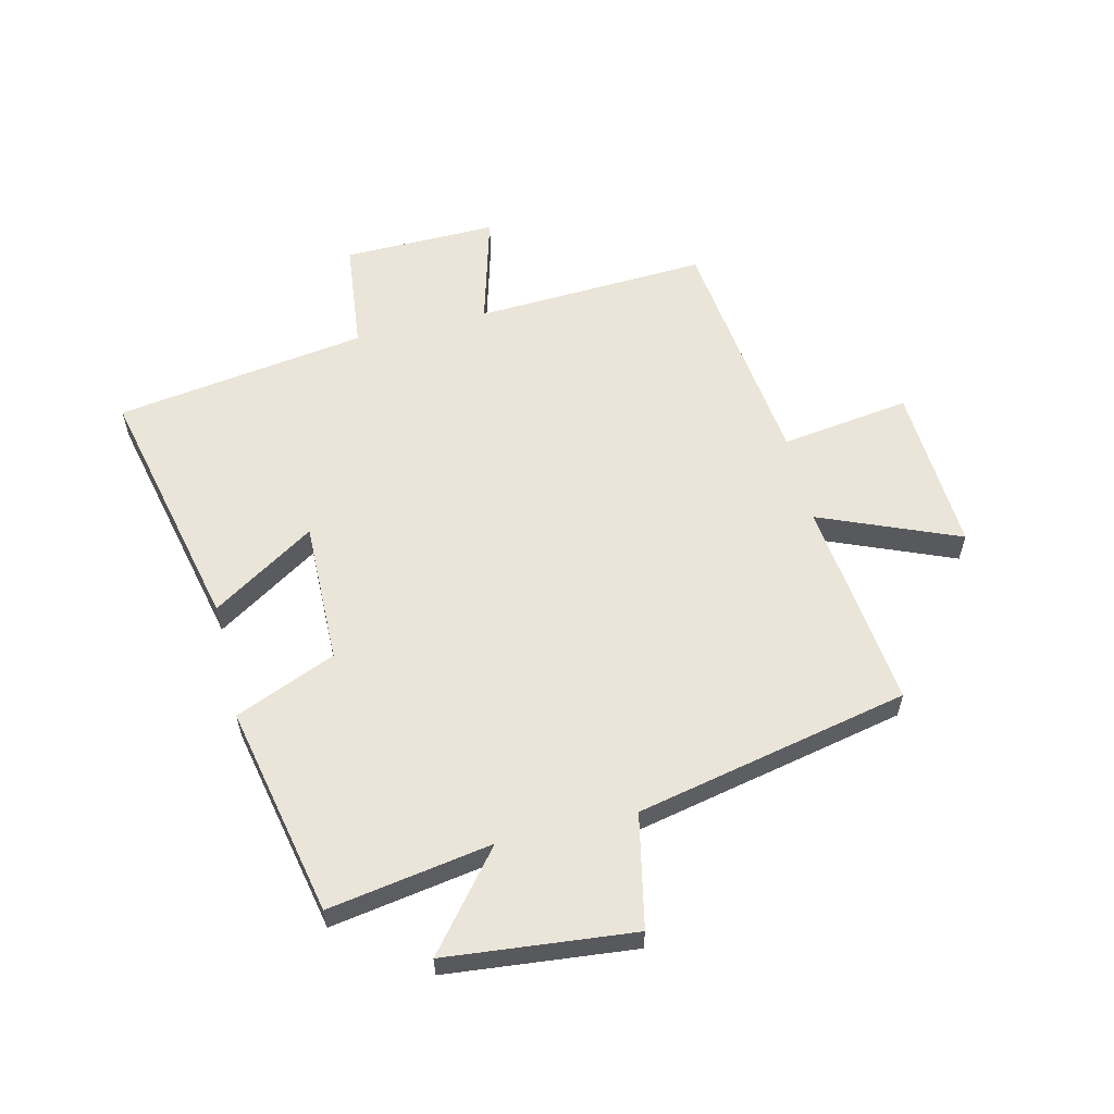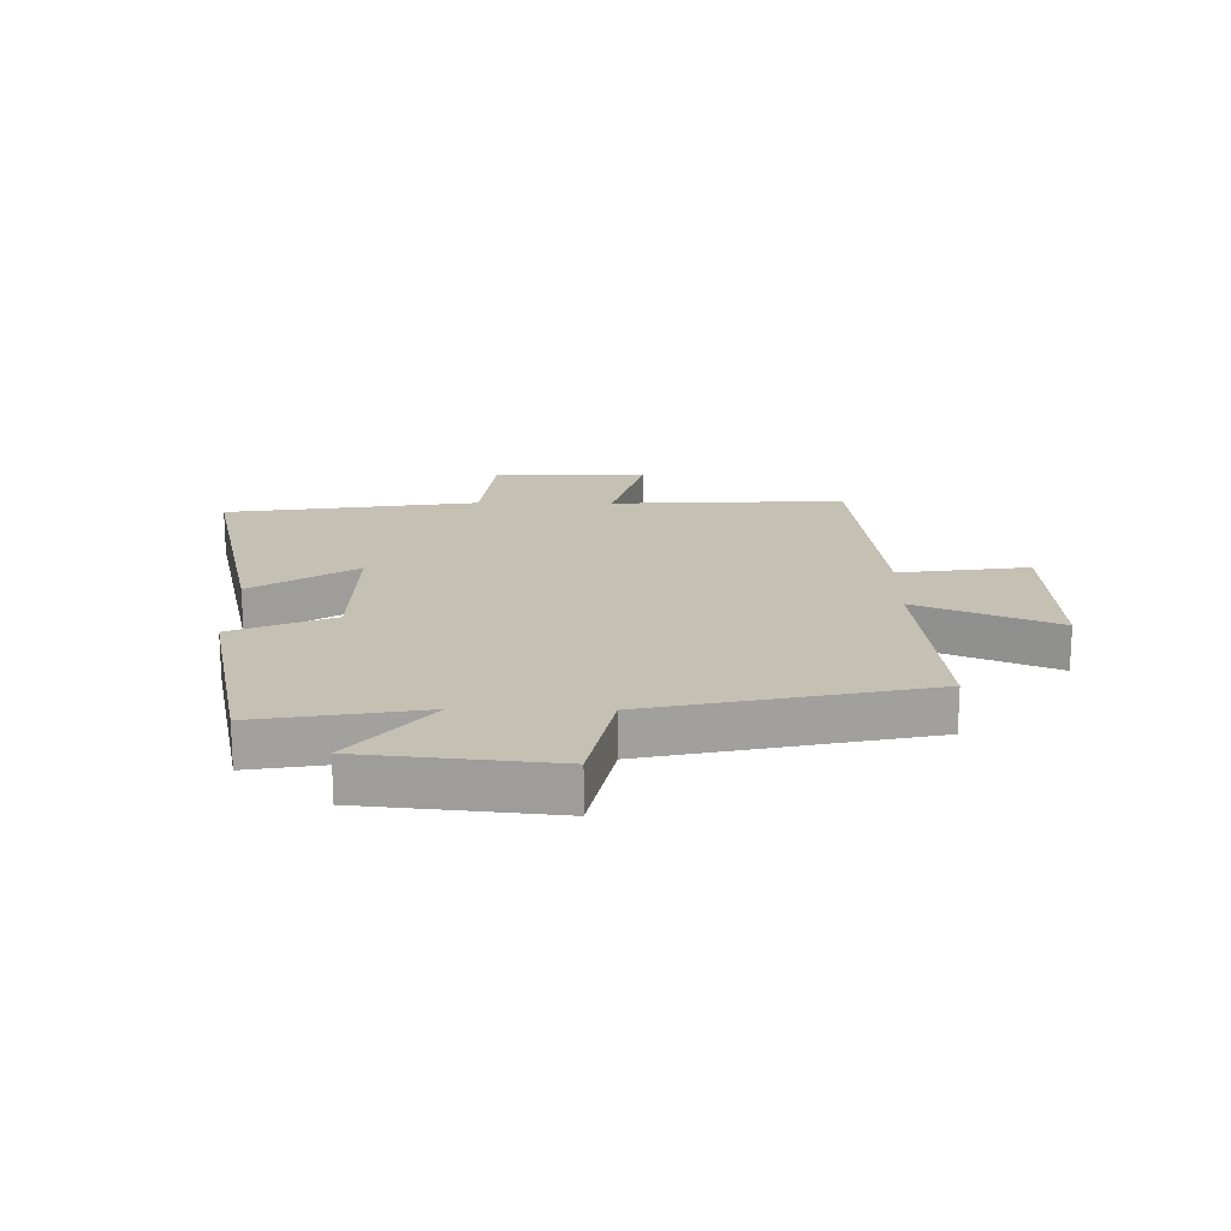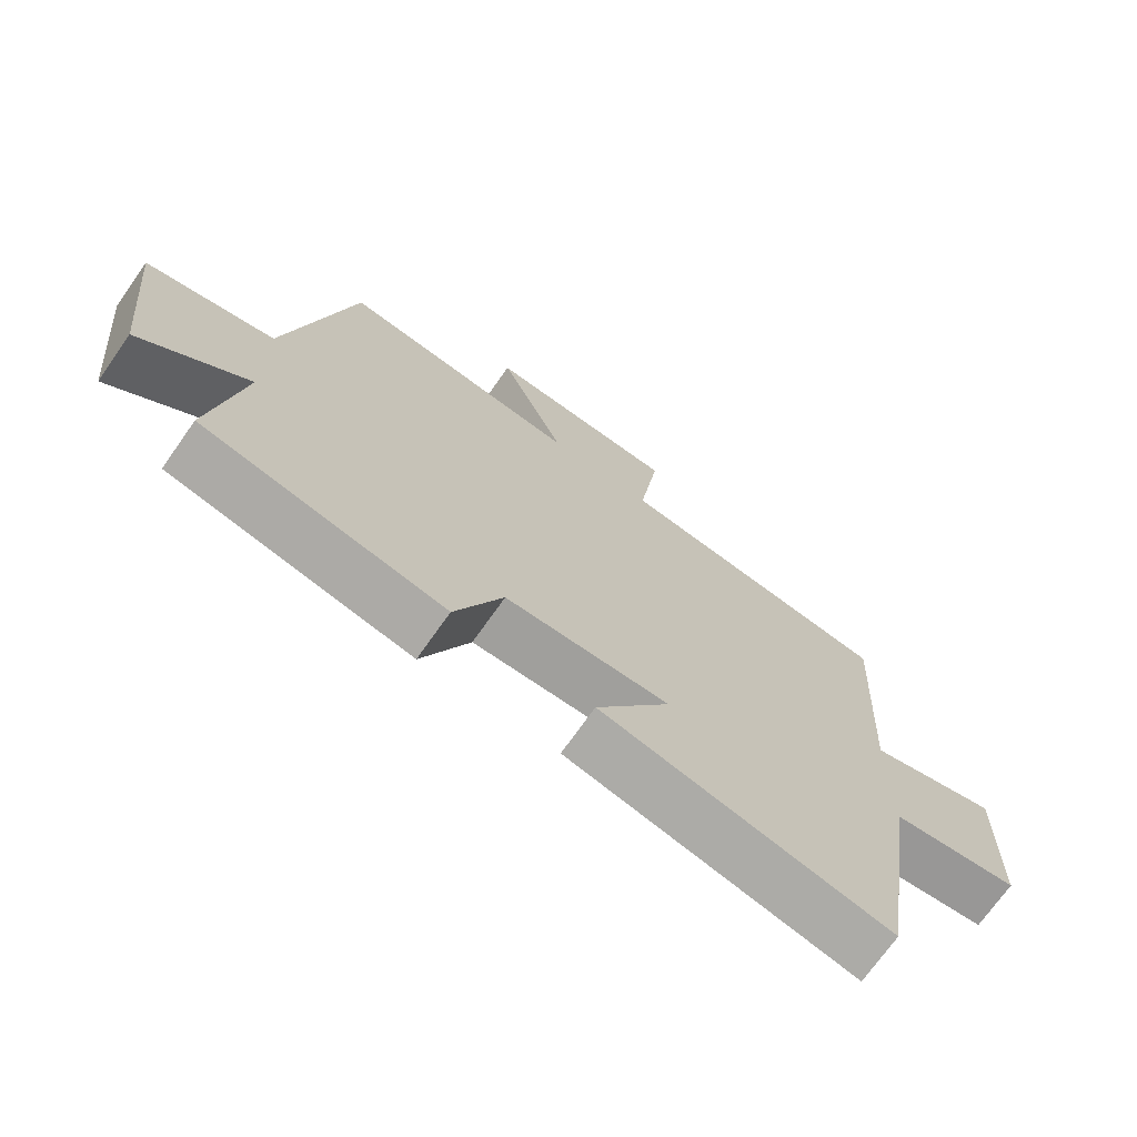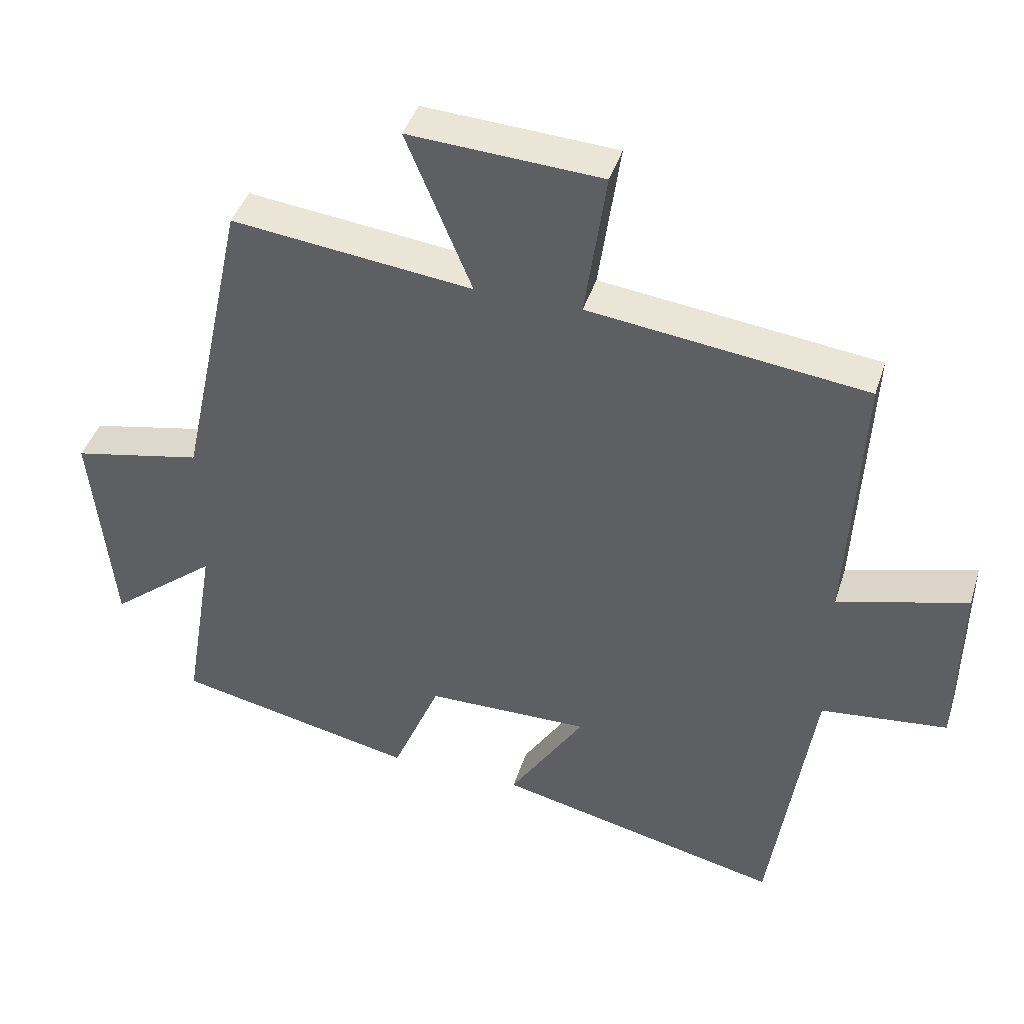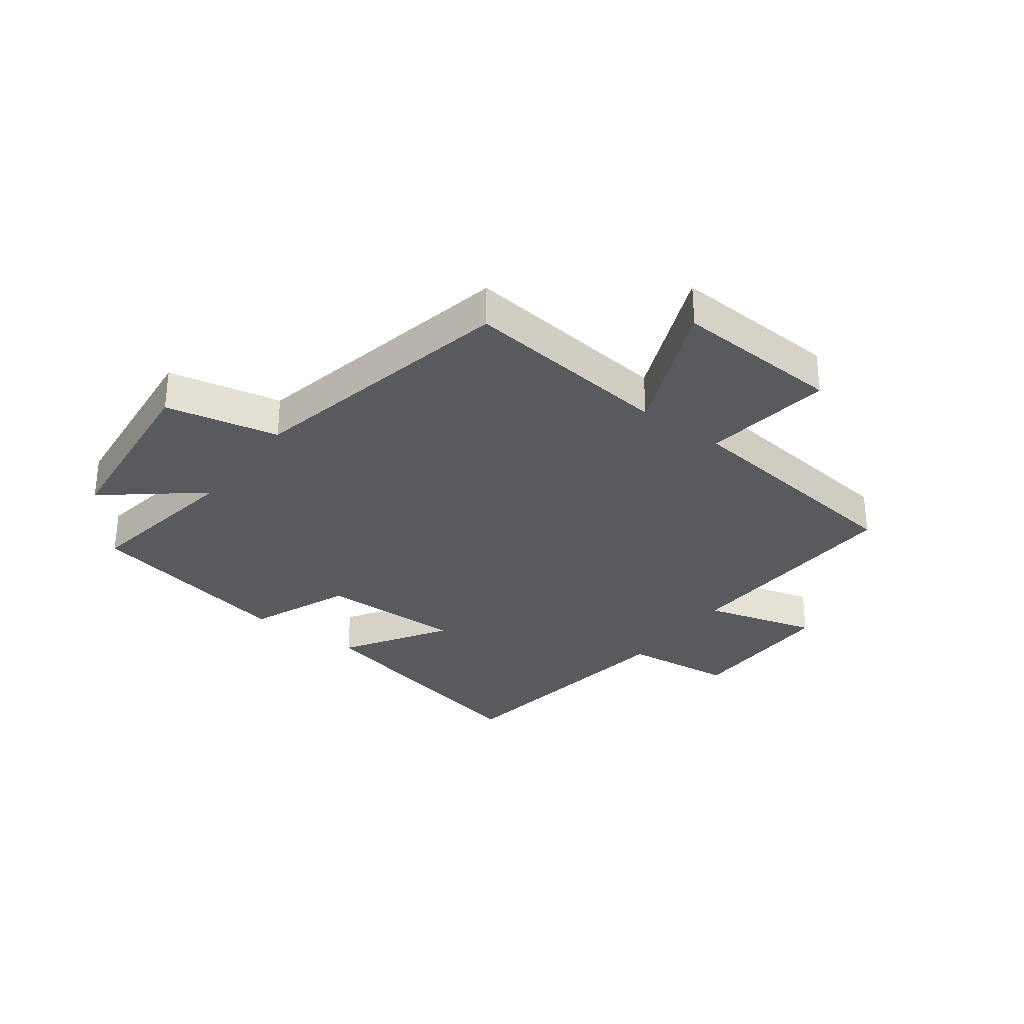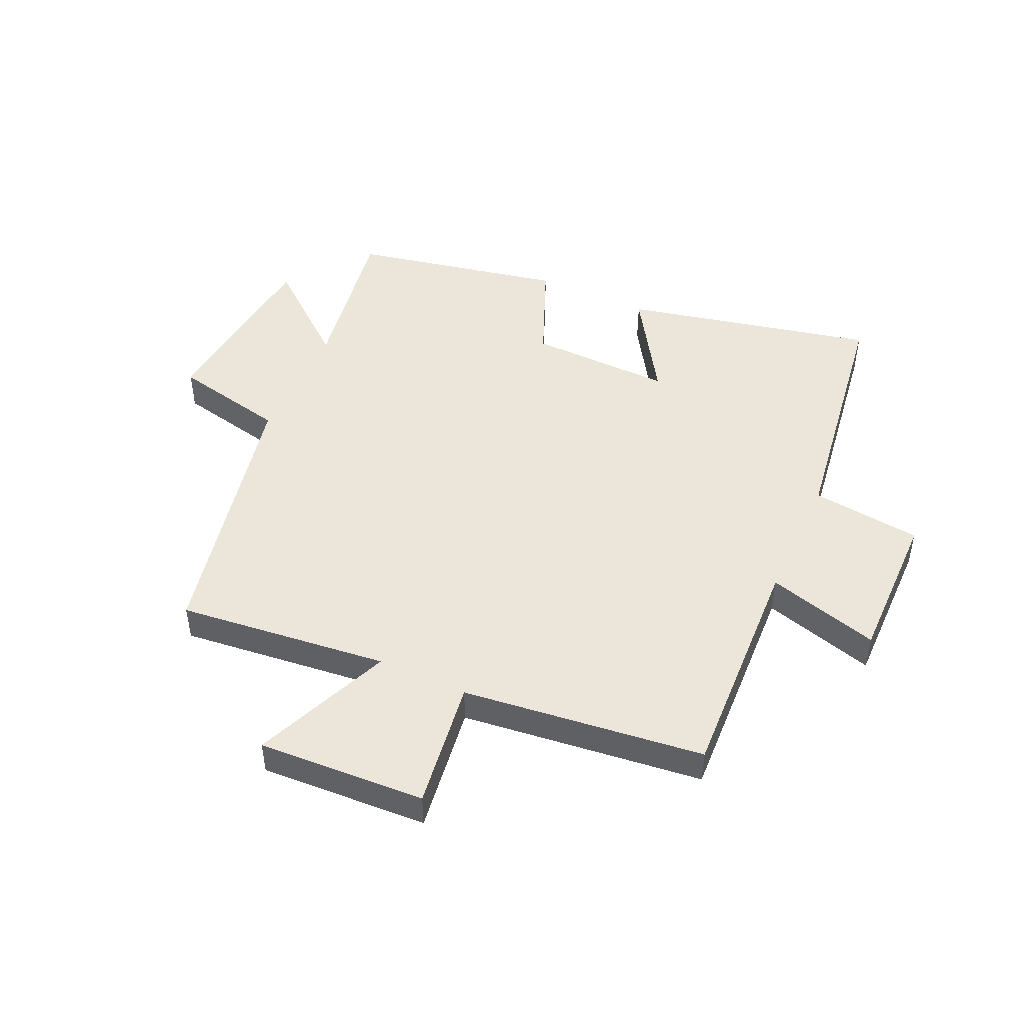
<metadata>
{"format":"obj","ext":"obj","renderer":"f3d","projection":"perspective","resolution":1024,"background":"white","views":[{"elev":58.7,"azim":-103.5,"up":"+Y"},{"elev":18.4,"azim":-89.2,"up":"+Y"},{"elev":-71.6,"azim":-35.1,"up":"+Z"},{"elev":42.0,"azim":17.1,"up":"+Z"},{"elev":-31.5,"azim":-36.6,"up":"+Y"},{"elev":47.7,"azim":24.8,"up":"+Y"}]}
</metadata>
<code>
v -0.401 0.07 0.541
v -0.045 0.07 0.5
v -0.142 0.07 0.735
v 0.142 0.07 0.719
v 0.111 0.07 0.5
v 0.52 0.07 0.45
v 0.5 0.07 0.056
v 0.691 0.07 0.109
v 0.687 0.07 -0.151
v 0.5 0.07 -0.172
v 0.437 0.07 -0.597
v 0.013 0.07 -0.5
v 0.124 0.07 -0.326
v -0.118 0.07 -0.33
v -0.189 0.07 -0.5
v -0.546 0.07 -0.425
v -0.5 0.07 -0.149
v -0.66 0.07 -0.279
v -0.692 0.07 0.039
v -0.5 0.07 0.079
v -0.401 0 0.541
v -0.045 0 0.5
v -0.142 0 0.735
v 0.142 0 0.719
v 0.111 0 0.5
v 0.52 0 0.45
v 0.5 0 0.056
v 0.691 0 0.109
v 0.687 0 -0.151
v 0.5 0 -0.172
v 0.437 0 -0.597
v 0.013 0 -0.5
v 0.124 0 -0.326
v -0.118 0 -0.33
v -0.189 0 -0.5
v -0.546 0 -0.425
v -0.5 0 -0.149
v -0.66 0 -0.279
v -0.692 0 0.039
v -0.5 0 0.079
f 17 18 19 20
f 17 20 1 2
f 14 15 16 17
f 13 14 17 2
f 10 11 12 13
f 10 13 2
f 7 8 9 10
f 7 10 2 3
f 5 6 7
f 5 7 3
f 3 4 5
f 40 39 38 37
f 22 21 40 37
f 37 36 35 34
f 22 37 34 33
f 33 32 31 30
f 22 33 30
f 30 29 28 27
f 23 22 30 27
f 27 26 25
f 23 27 25
f 25 24 23
f 1 21 22 2
f 2 22 23 3
f 3 23 24 4
f 4 24 25 5
f 5 25 26 6
f 6 26 27 7
f 7 27 28 8
f 8 28 29 9
f 9 29 30 10
f 10 30 31 11
f 11 31 32 12
f 12 32 33 13
f 13 33 34 14
f 14 34 35 15
f 15 35 36 16
f 16 36 37 17
f 17 37 38 18
f 18 38 39 19
f 19 39 40 20
f 20 40 21 1

</code>
